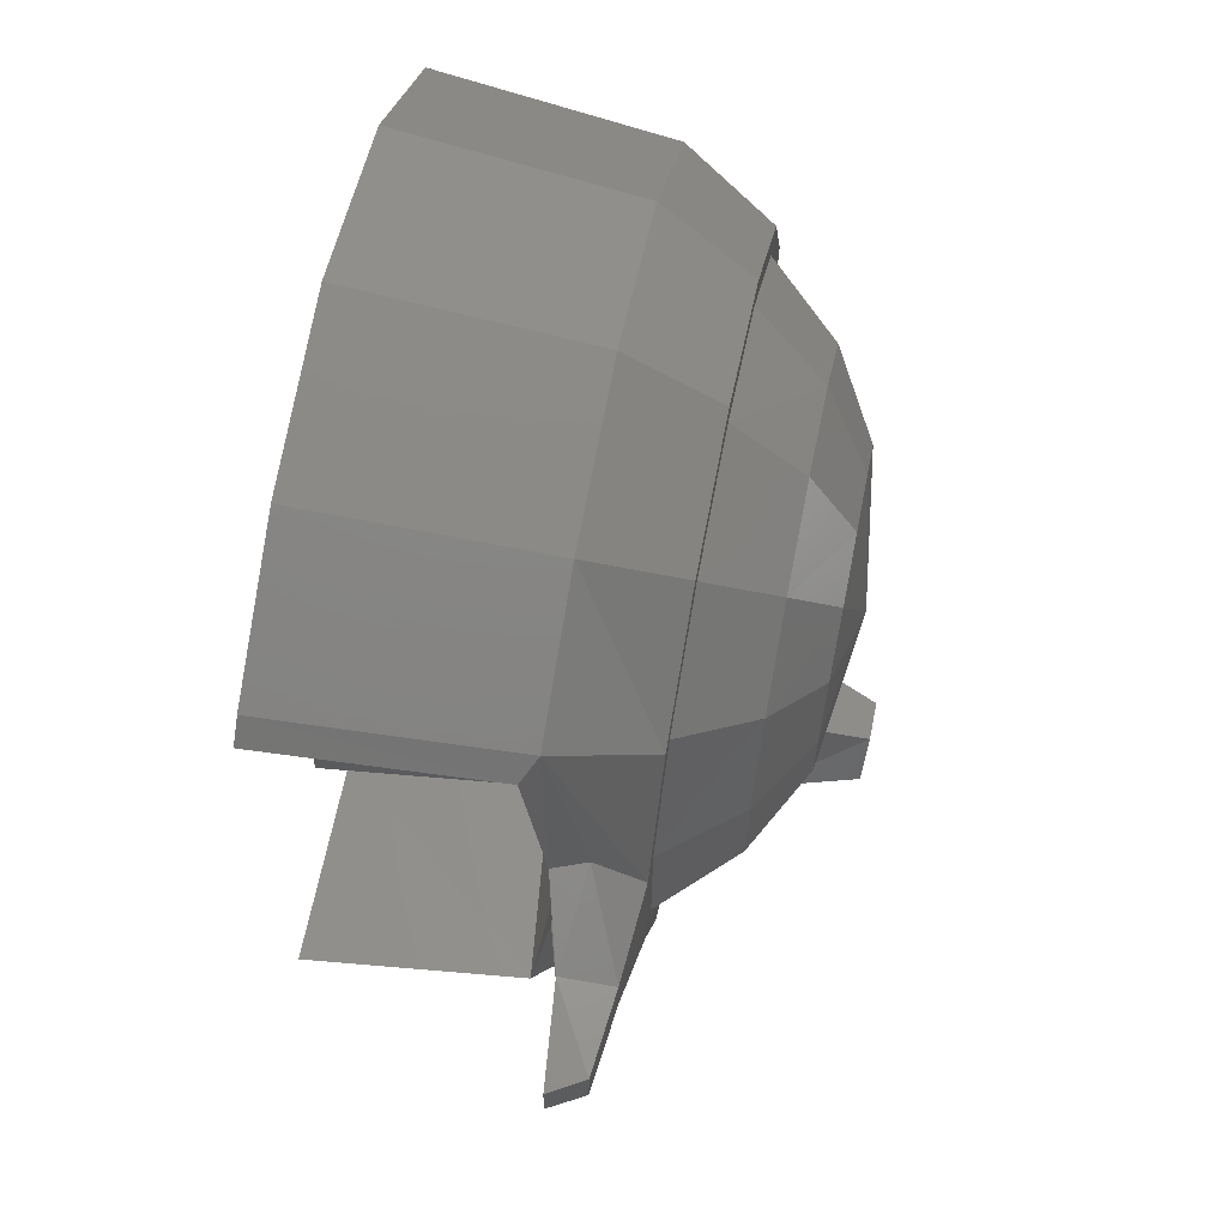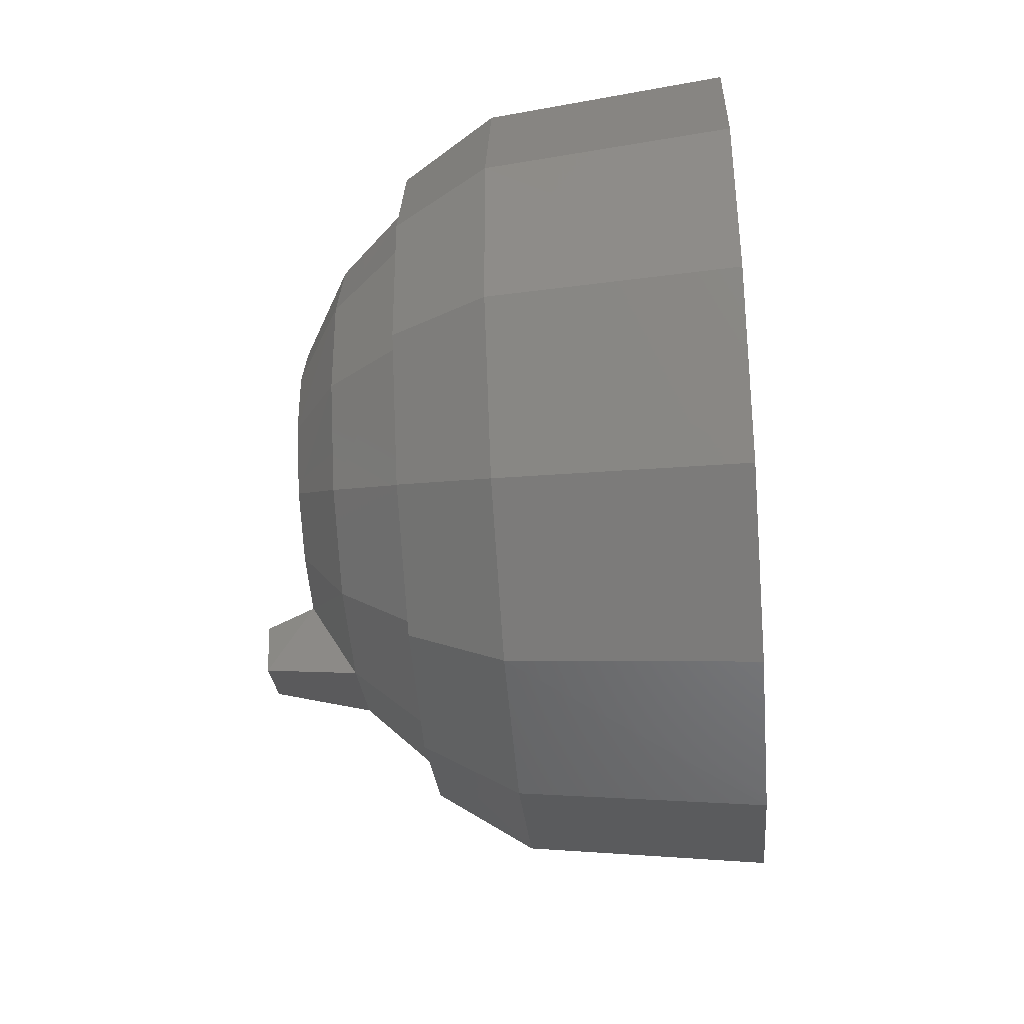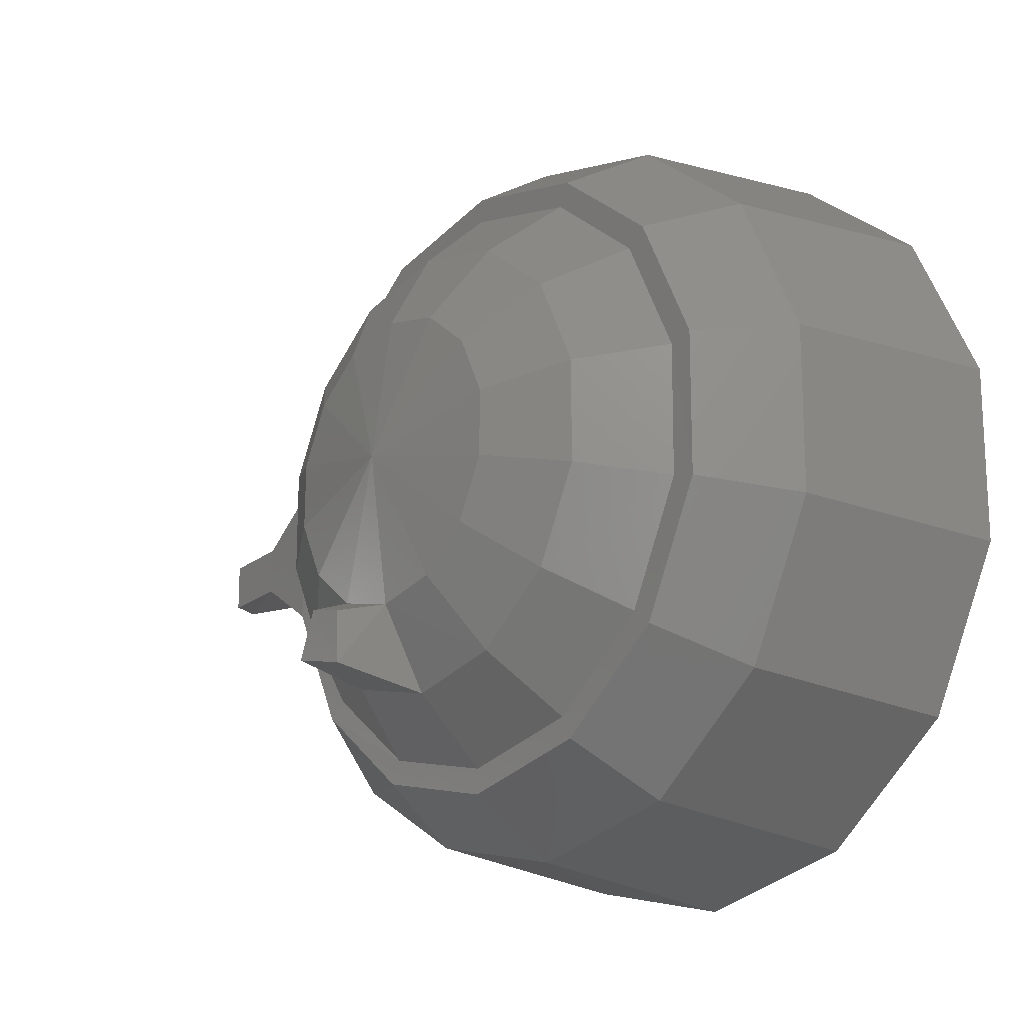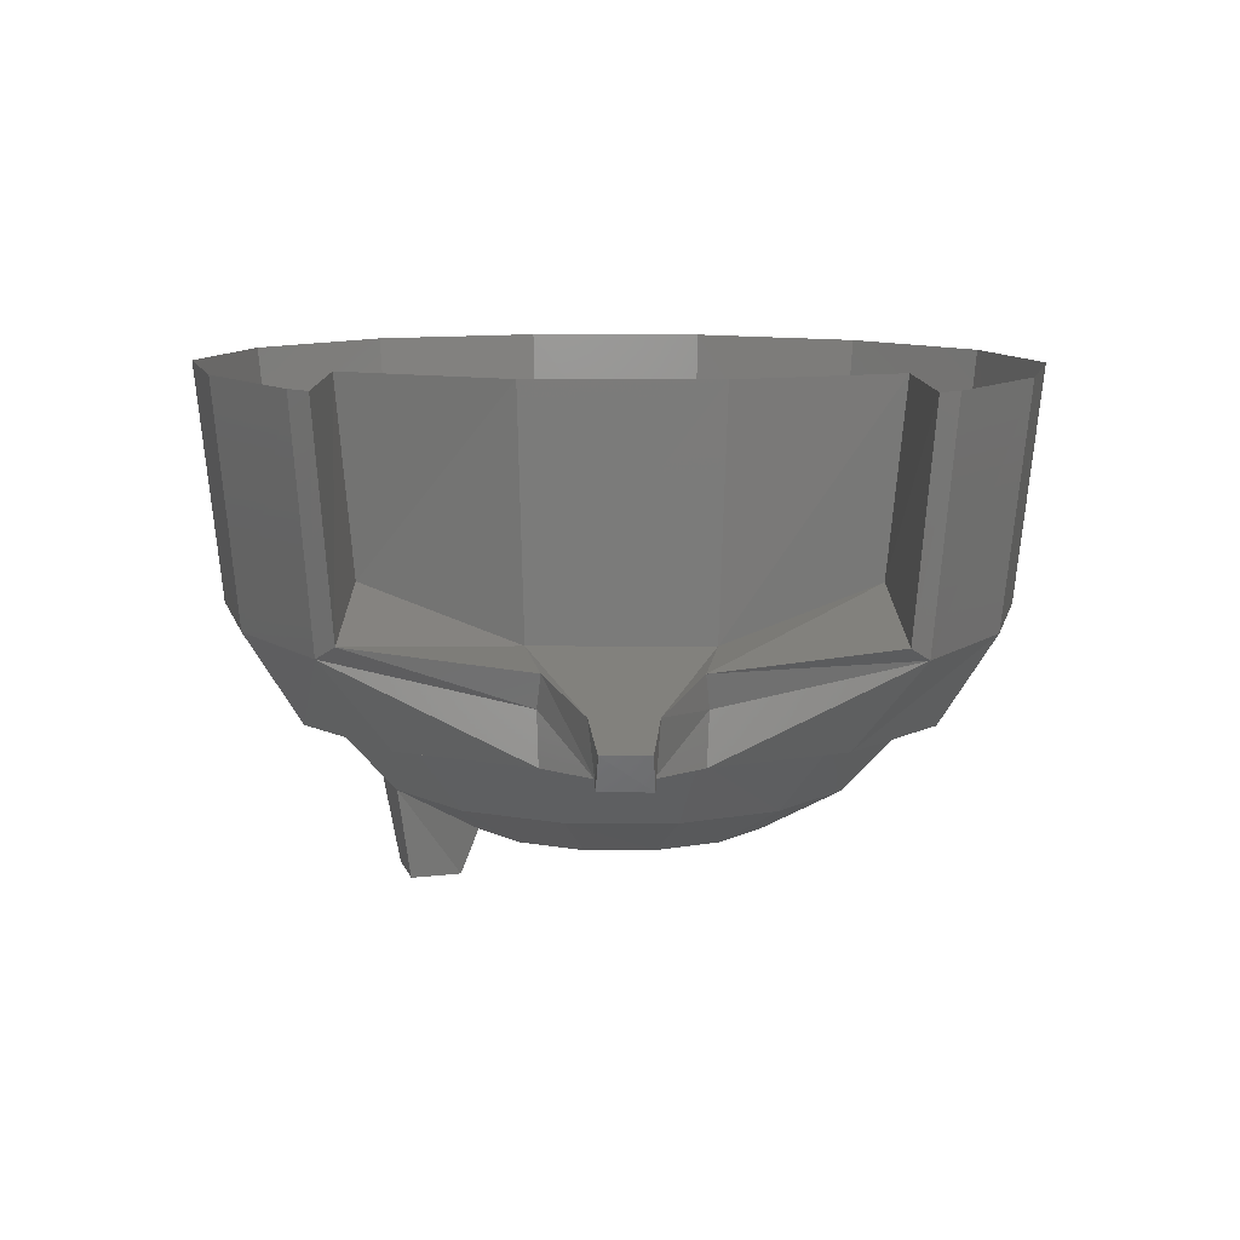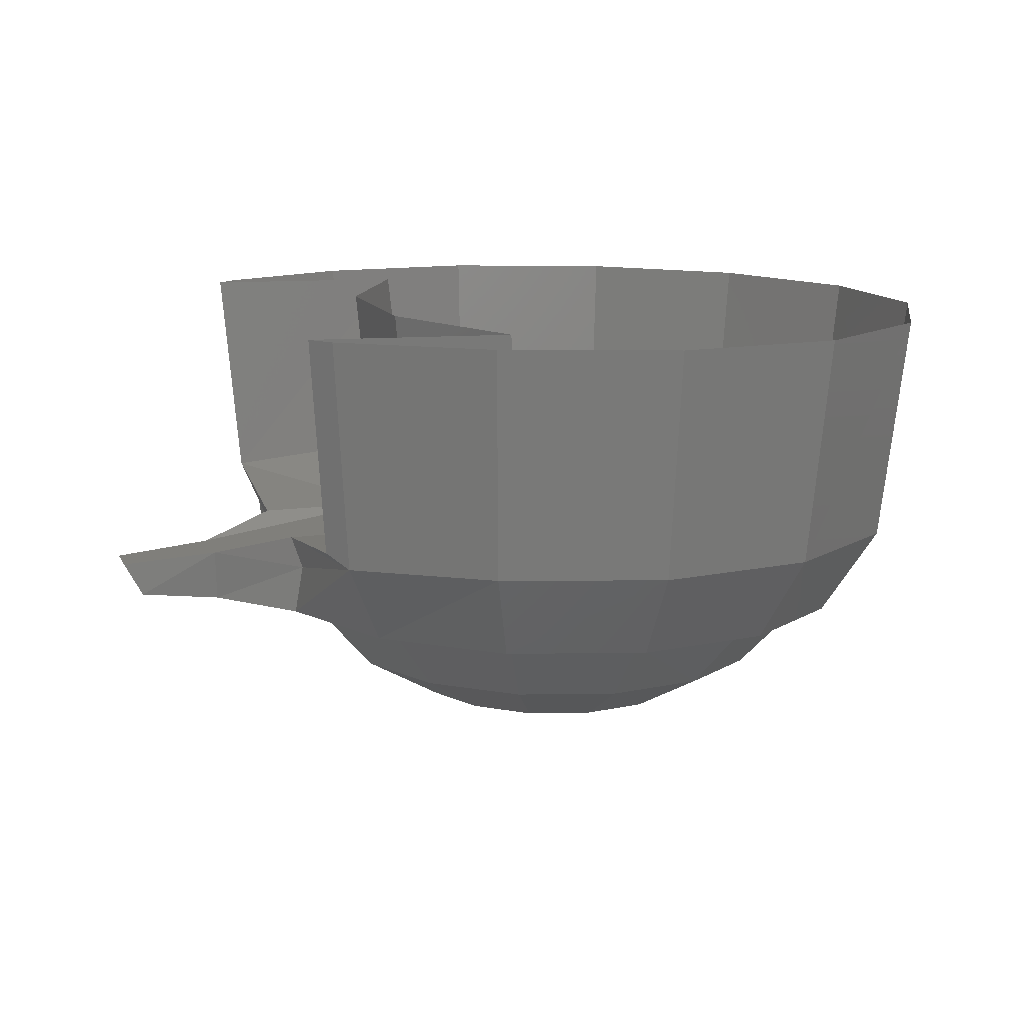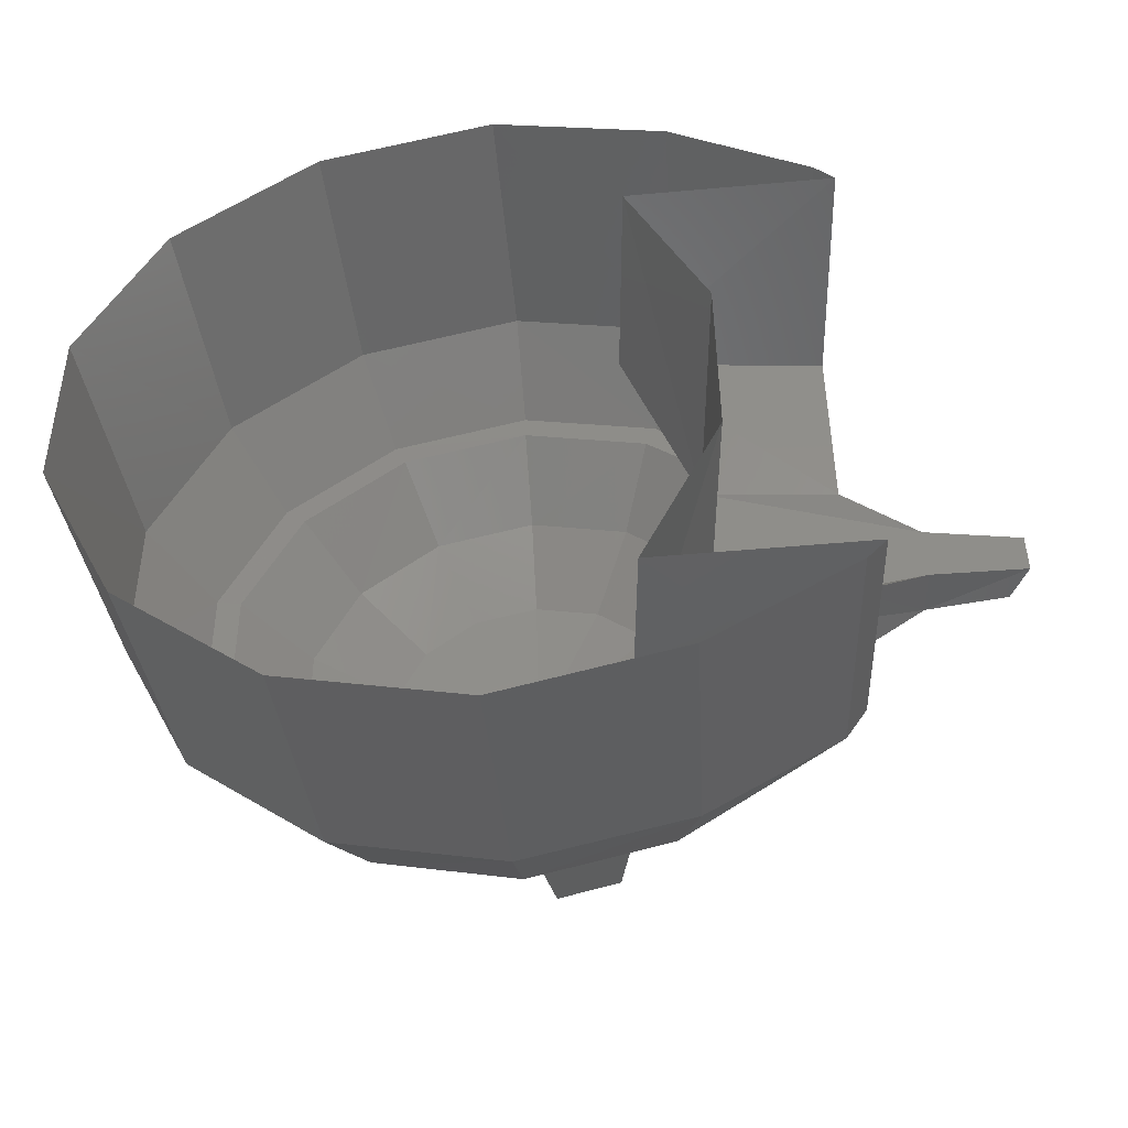
<metadata>
{"format":"stl","ext":"stl","renderer":"f3d","projection":"perspective","resolution":1024,"background":"white","views":[{"elev":65.4,"azim":100.7,"up":"+Y"},{"elev":-39.2,"azim":-86.0,"up":"+Y"},{"elev":-18.8,"azim":-130.3,"up":"+Y"},{"elev":10.5,"azim":89.8,"up":"+Z"},{"elev":12.2,"azim":163.6,"up":"+Z"},{"elev":-46.9,"azim":4.8,"up":"+Y"}]}
</metadata>
<code>
# stl→obj: 109 verts, 198 faces
v 1.116e+05 4520 -8.272e+04
v 1.055e+05 -8919 -9.877e+04
v 1.352e+05 -1.388e+04 -8.233e+04
v 1.239e+05 -2.34e+04 -9.851e+04
v 1.484e+05 -4.075e+04 -8.207e+04
v 1.342e+05 -4.428e+04 -9.838e+04
v 1.487e+05 -7.076e+04 -8.207e+04
v 1.343e+05 -6.763e+04 -9.825e+04
v 1.359e+05 -9.79e+04 -8.207e+04
v 1.244e+05 -8.877e+04 -9.825e+04
v 1.127e+05 -1.167e+05 -8.22e+04
v 1.063e+05 -1.035e+05 -9.838e+04
v 8.344e+04 -1.236e+05 -8.259e+04
v 8.357e+04 -1.089e+05 -9.864e+04
v 5.421e+04 -1.172e+05 -8.299e+04
v 6.074e+04 -1.038e+05 -9.903e+04
v 3.06e+04 -9.869e+04 -8.338e+04
v 4.234e+04 -8.942e+04 -9.929e+04
v 1.742e+04 -7.181e+04 -8.364e+04
v 3.203e+04 -6.842e+04 -9.943e+04
v 1.716e+04 -4.193e+04 -8.364e+04
v 3.19e+04 -4.519e+04 -9.956e+04
v 2.995e+04 -1.479e+04 -8.364e+04
v 4.182e+04 -2.405e+04 -9.956e+04
v 5.317e+04 4128 -8.338e+04
v 5.996e+04 -9311 -9.929e+04
v 8.24e+04 1.104e+04 -8.312e+04
v 8.266e+04 -3961 -9.903e+04
v 8.357e+04 -9.02e+04 -1.092e+05
v 6.883e+04 -8.694e+04 -1.093e+05
v 5.708e+04 -7.768e+04 -1.096e+05
v 5.043e+04 -6.424e+04 -1.097e+05
v 5.03e+04 -4.924e+04 -1.097e+05
v 5.669e+04 -3.567e+04 -1.097e+05
v 6.831e+04 -2.614e+04 -1.096e+05
v 8.292e+04 -2.275e+04 -1.095e+05
v 9.766e+04 -2.588e+04 -1.093e+05
v 1.094e+05 -3.514e+04 -1.091e+05
v 1.161e+05 -4.858e+04 -1.089e+05
v 1.162e+05 -6.372e+04 -1.089e+05
v 1.098e+05 -7.729e+04 -1.089e+05
v 9.818e+04 -8.668e+04 -1.091e+05
v 1.535e+05 8303 -8876
v 1.496e+05 3998 -6.172e+04
v 1.213e+05 2.722e+04 -9268
v 1.195e+05 2.174e+04 -6.211e+04
v 8.135e+04 3.596e+04 -9790
v 8.201e+04 2.996e+04 -6.263e+04
v 4.143e+04 2.657e+04 -1.031e+04
v 4.469e+04 2.109e+04 -6.302e+04
v 9592 735.9 -1.057e+04
v 1.481e+04 -3048 -6.328e+04
v -7891 -3.632e+04 -1.057e+04
v -1498 -3.775e+04 -6.328e+04
v -7500 -7.729e+04 -1.044e+04
v -1237 -7.611e+04 -6.315e+04
v 1.051e+04 -1.14e+05 -1.005e+04
v 1.572e+04 -1.106e+05 -6.289e+04
v 4.273e+04 -1.393e+05 -9659
v 4.586e+04 -1.342e+05 -6.237e+04
v 8.279e+04 -1.481e+05 -9137
v 8.344e+04 -1.424e+05 -6.185e+04
v 1.226e+05 -1.386e+05 -8616
v 1.208e+05 -1.337e+05 -6.146e+04
v 1.545e+05 -1.192e+05 -8355
v 1.505e+05 -1.154e+05 -6.12e+04
v 1.141e+05 9869 -8.272e+04
v 8.227e+04 1.678e+04 -8.312e+04
v 5.069e+04 9347 -8.351e+04
v 2.538e+04 -1.114e+04 -8.377e+04
v 1.155e+04 -4.062e+04 -8.377e+04
v 1.181e+04 -7.324e+04 -8.364e+04
v 2.616e+04 -1.023e+05 -8.338e+04
v 5.174e+04 -1.224e+05 -8.299e+04
v 8.357e+04 -1.295e+05 -8.259e+04
v 1.151e+05 -1.219e+05 -8.22e+04
v 1.405e+05 -1.014e+05 -8.194e+04
v 1.544e+05 -7.207e+04 -8.194e+04
v 1.54e+05 -3.945e+04 -8.207e+04
v 1.397e+05 -1.022e+04 -8.233e+04
v 1.071e+05 -699.4 -5.35e+04
v 1.11e+05 3215 -9398
v 1.241e+05 -3.619e+04 -6.381e+04
v 1.291e+05 -3.462e+04 -9007
v 1.244e+05 -7.559e+04 -6.368e+04
v 1.295e+05 -7.677e+04 -8876
v 1.08e+05 -1.113e+05 -5.311e+04
v 1.12e+05 -1.149e+05 -8876
v 1.522e+05 -3.893e+04 -7.085e+04
v 1.718e+05 -5.002e+04 -7.985e+04
v 1.723e+05 -4.871e+04 -6.798e+04
v 1.902e+05 -5.002e+04 -7.777e+04
v 1.945e+05 -5.041e+04 -6.994e+04
v 1.718e+05 -6.111e+04 -7.985e+04
v 1.903e+05 -6.085e+04 -7.764e+04
v 1.724e+05 -6.241e+04 -6.798e+04
v 1.525e+05 -7.246e+04 -7.072e+04
v 1.549e+05 -7.155e+04 -6.315e+04
v 1.54e+05 -307.9 -5.846e+04
v 1.547e+05 -3.971e+04 -6.328e+04
v 1.549e+05 -1.109e+05 -5.793e+04
v 8.331e+04 -5.641e+04 -1.14e+05
v 1.579e+05 3606 -8746
v 1.589e+05 -1.145e+05 -8355
v 1.946e+05 -6.033e+04 -6.994e+04
v 8.709e+04 -9.281e+04 -1.198e+05
v 8.722e+04 -1.046e+05 -1.194e+05
v 1.014e+05 -1.012e+05 -1.191e+05
v 9.636e+04 -9.073e+04 -1.196e+05
f 1 2 3
f 2 3 4
f 3 4 5
f 4 5 6
f 5 6 7
f 6 7 8
f 7 8 9
f 8 9 10
f 9 10 11
f 10 11 12
f 11 12 13
f 12 13 14
f 13 14 15
f 14 15 16
f 15 16 17
f 16 17 18
f 17 18 19
f 18 19 20
f 19 20 21
f 20 21 22
f 21 22 23
f 22 23 24
f 23 24 25
f 24 25 26
f 25 26 27
f 26 27 28
f 27 28 1
f 28 1 2
f 14 29 16
f 29 16 30
f 16 30 18
f 30 18 31
f 18 31 20
f 31 20 32
f 20 32 22
f 32 22 33
f 22 33 24
f 33 24 34
f 24 34 26
f 34 26 35
f 26 35 28
f 35 28 36
f 28 36 2
f 36 2 37
f 2 37 4
f 37 4 38
f 4 38 6
f 38 6 39
f 6 39 8
f 39 8 40
f 8 40 10
f 40 10 41
f 10 41 12
f 41 12 42
f 43 44 45
f 44 45 46
f 45 46 47
f 46 47 48
f 47 48 49
f 48 49 50
f 49 50 51
f 50 51 52
f 51 52 53
f 52 53 54
f 53 54 55
f 54 55 56
f 55 56 57
f 56 57 58
f 57 58 59
f 58 59 60
f 59 60 61
f 60 61 62
f 61 62 63
f 62 63 64
f 63 64 65
f 64 65 66
f 46 67 48
f 67 48 68
f 48 68 50
f 68 50 69
f 50 69 52
f 69 52 70
f 52 70 54
f 70 54 71
f 54 71 56
f 71 56 72
f 56 72 58
f 72 58 73
f 58 73 60
f 73 60 74
f 60 74 62
f 74 62 75
f 62 75 64
f 75 64 76
f 72 19 73
f 19 73 17
f 73 17 74
f 17 74 15
f 74 15 75
f 15 75 13
f 75 13 76
f 13 76 11
f 76 11 77
f 11 77 9
f 77 9 78
f 9 78 7
f 78 7 79
f 7 79 5
f 19 72 21
f 72 21 71
f 21 71 23
f 71 23 70
f 23 70 25
f 70 25 69
f 25 69 27
f 69 27 68
f 27 68 1
f 68 1 67
f 1 67 3
f 67 3 80
f 3 80 5
f 80 5 79
f 81 82 83
f 82 83 84
f 83 84 85
f 84 85 86
f 85 86 87
f 86 87 88
f 79 89 90
f 89 90 91
f 90 91 92
f 91 92 93
f 79 78 90
f 78 90 94
f 90 94 92
f 94 92 95
f 67 46 80
f 46 80 44
f 80 44 79
f 64 76 66
f 76 66 77
f 66 77 78
f 85 83 96
f 83 96 91
f 96 91 93
f 78 97 94
f 97 94 98
f 94 98 96
f 99 81 100
f 81 100 83
f 100 83 91
f 87 101 85
f 101 85 98
f 85 98 96
f 41 42 102
f 42 102 29
f 102 29 30
f 30 31 102
f 31 102 32
f 102 32 33
f 33 34 102
f 34 102 35
f 102 35 36
f 36 37 102
f 37 102 38
f 102 38 39
f 82 103 81
f 103 81 99
f 87 101 88
f 101 88 104
f 44 99 43
f 99 43 103
f 89 100 44
f 100 44 99
f 65 104 66
f 104 66 101
f 66 101 97
f 101 97 98
f 95 105 92
f 105 92 93
f 96 94 105
f 94 105 95
f 106 107 29
f 107 29 14
f 107 14 108
f 14 108 12
f 109 106 42
f 106 42 29
f 106 107 109
f 107 109 108
f 42 109 12
f 109 12 108
f 39 102 40
f 102 40 41
f 44 79 89
f 93 96 105
f 89 91 100
f 66 97 78

</code>
